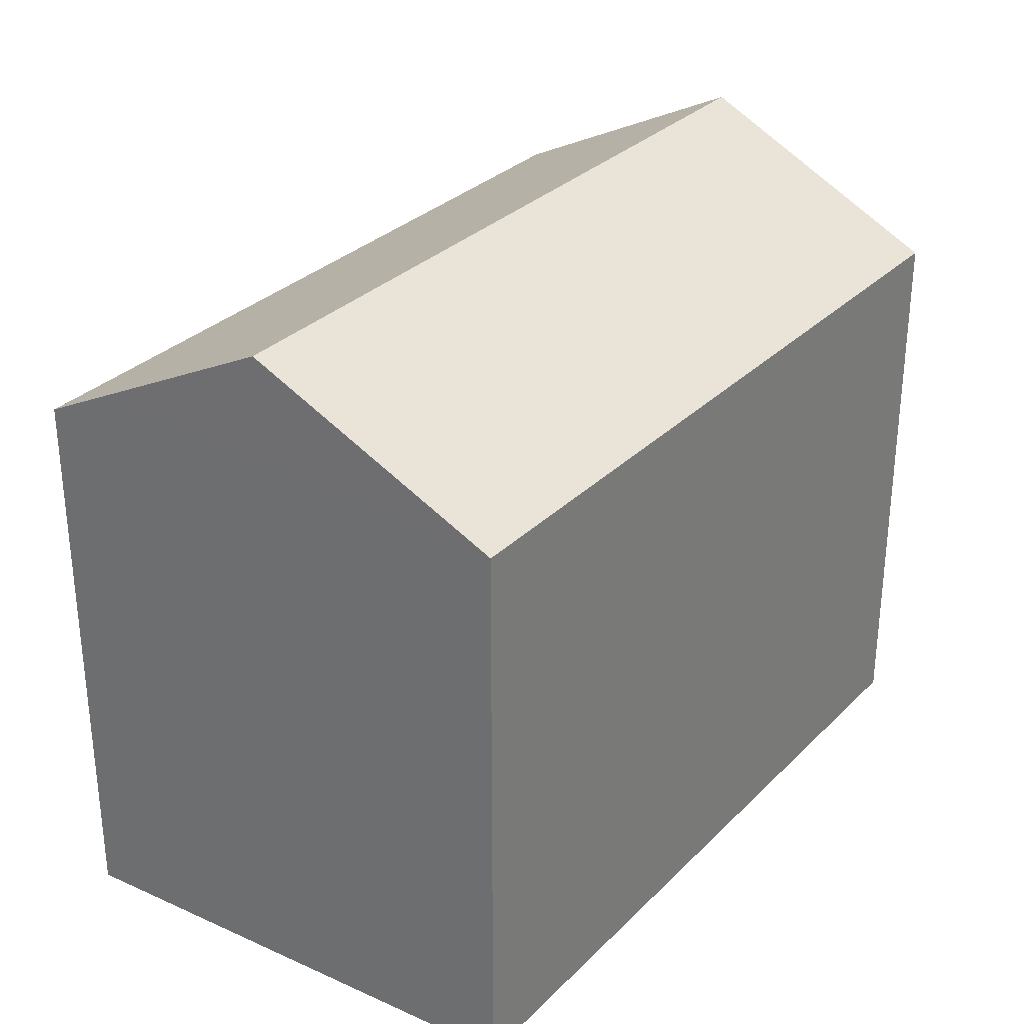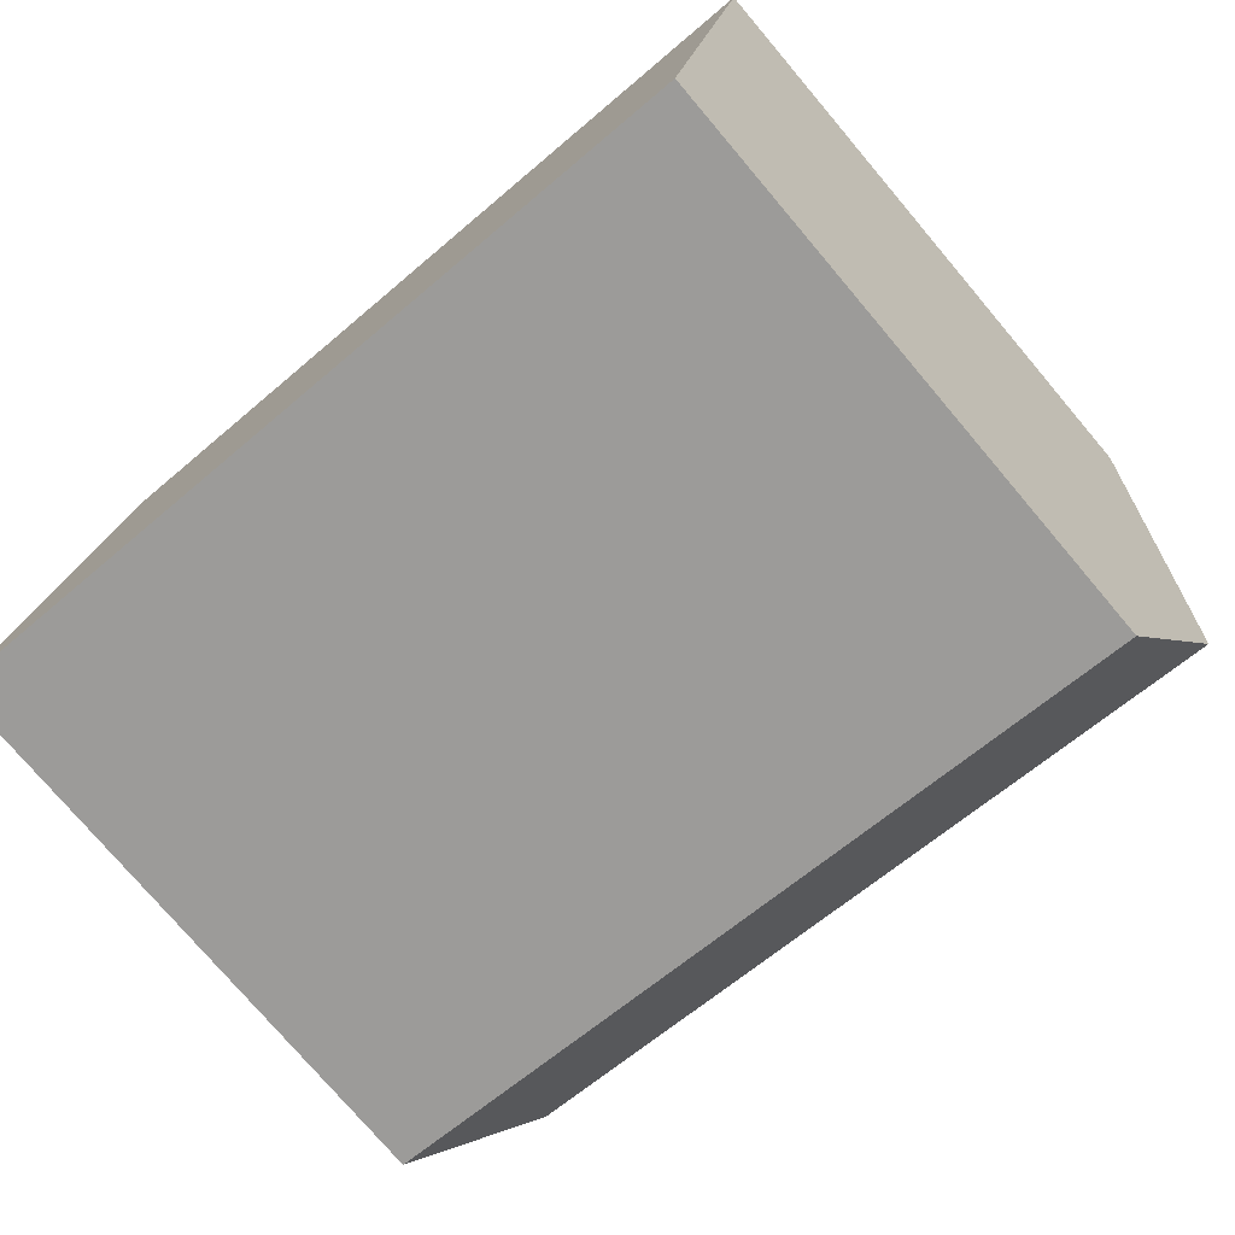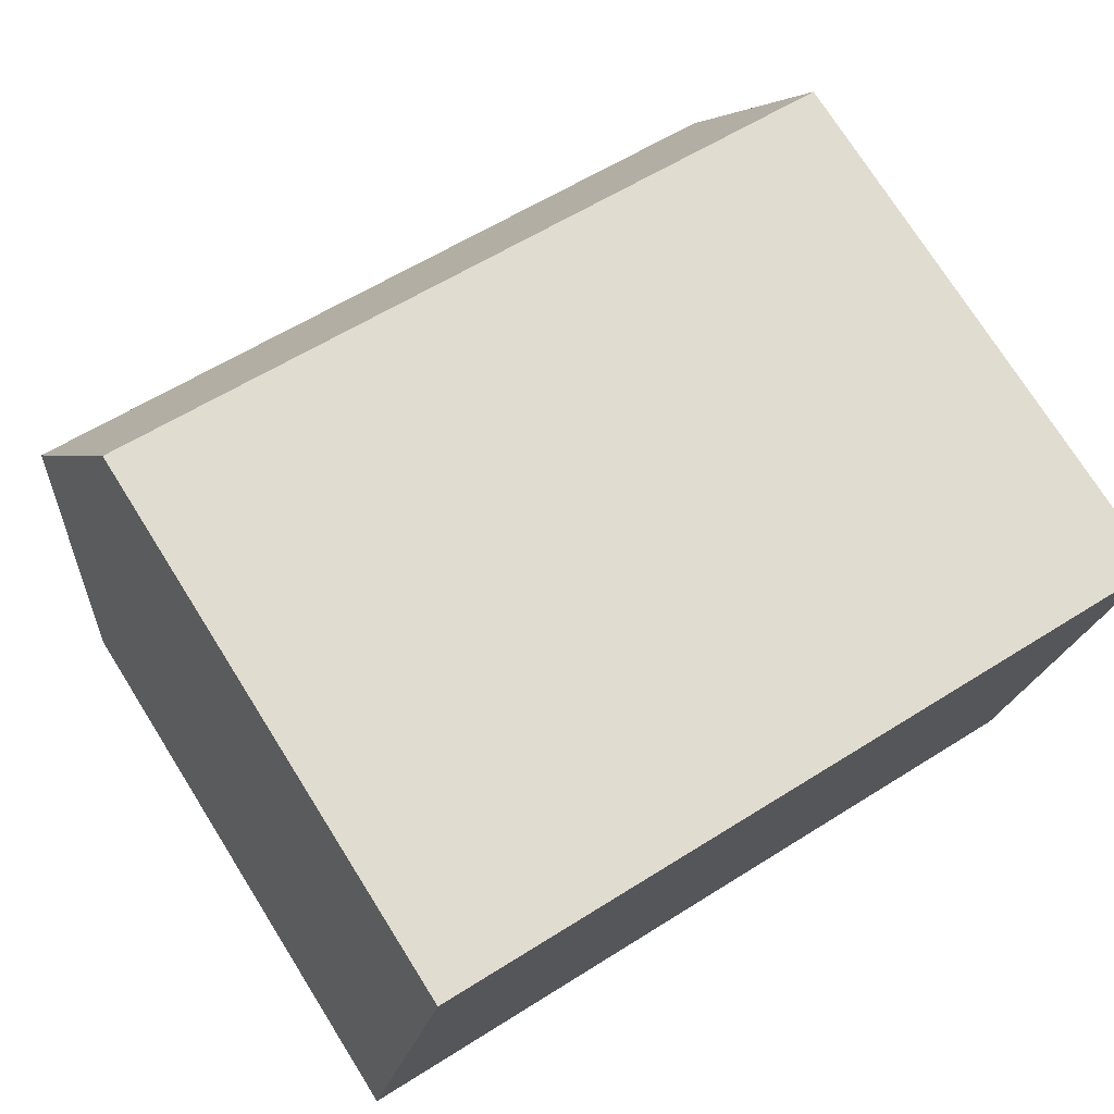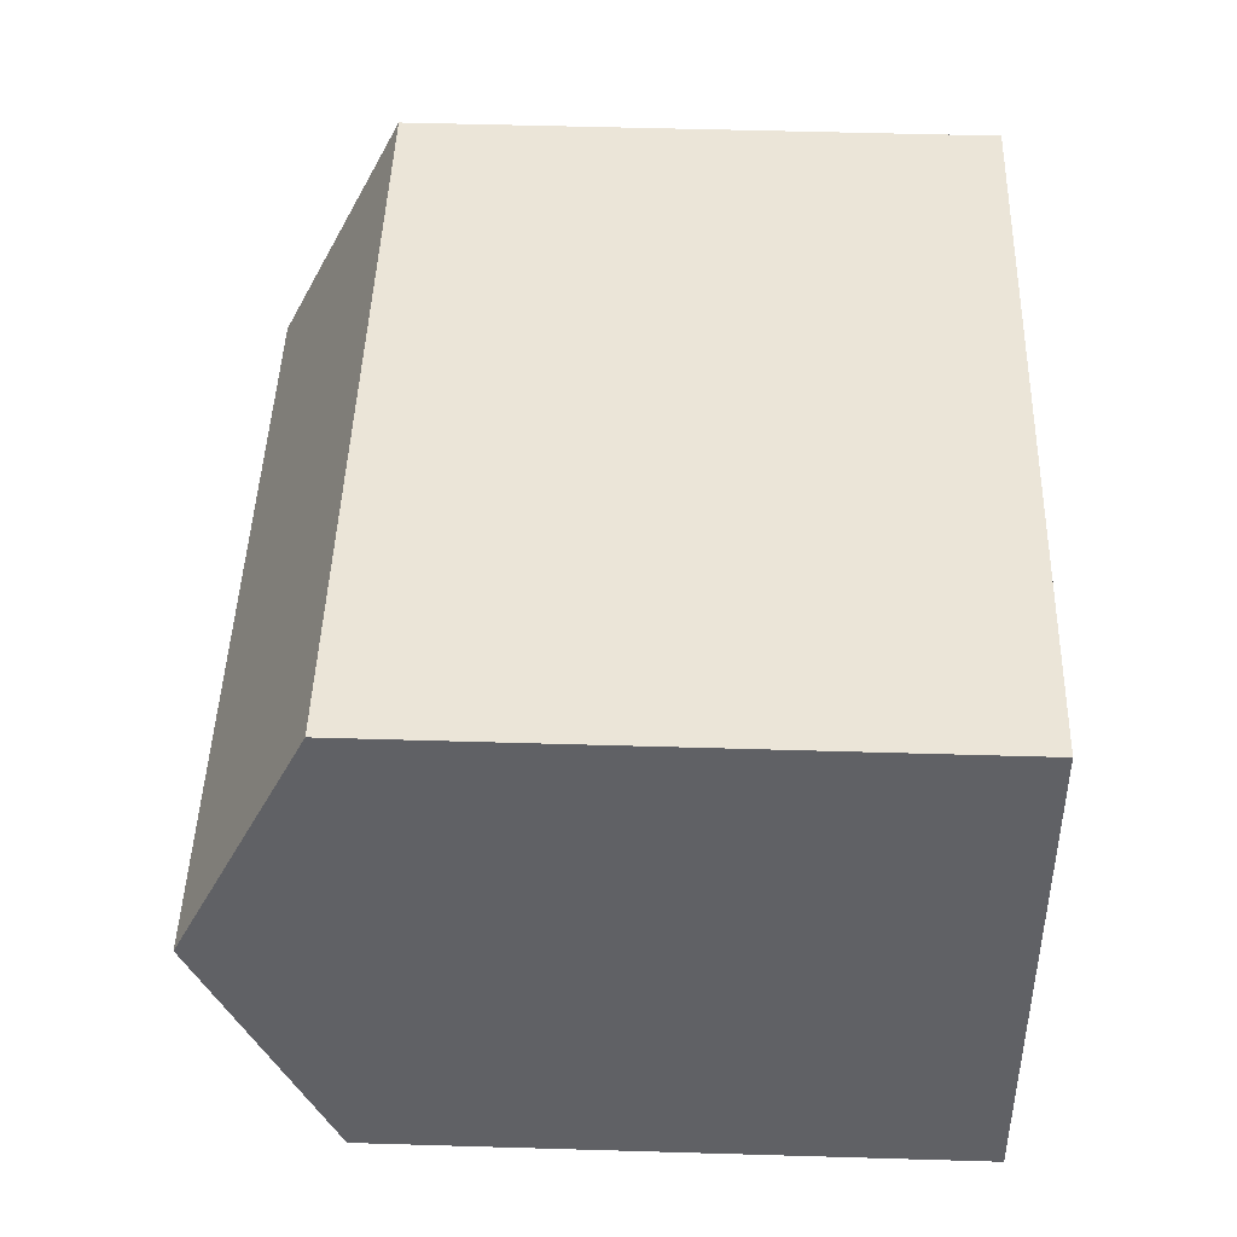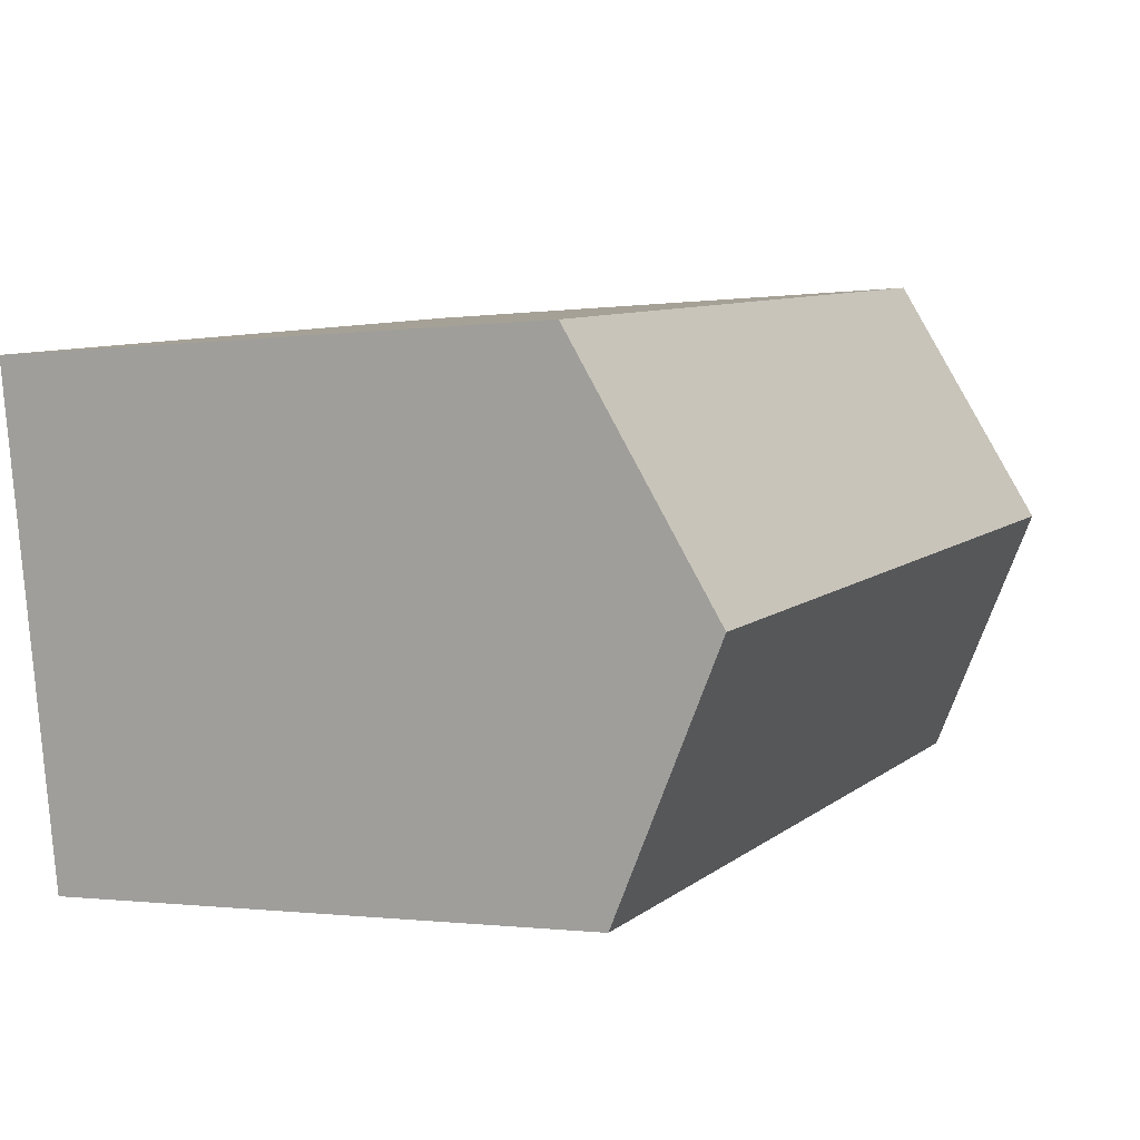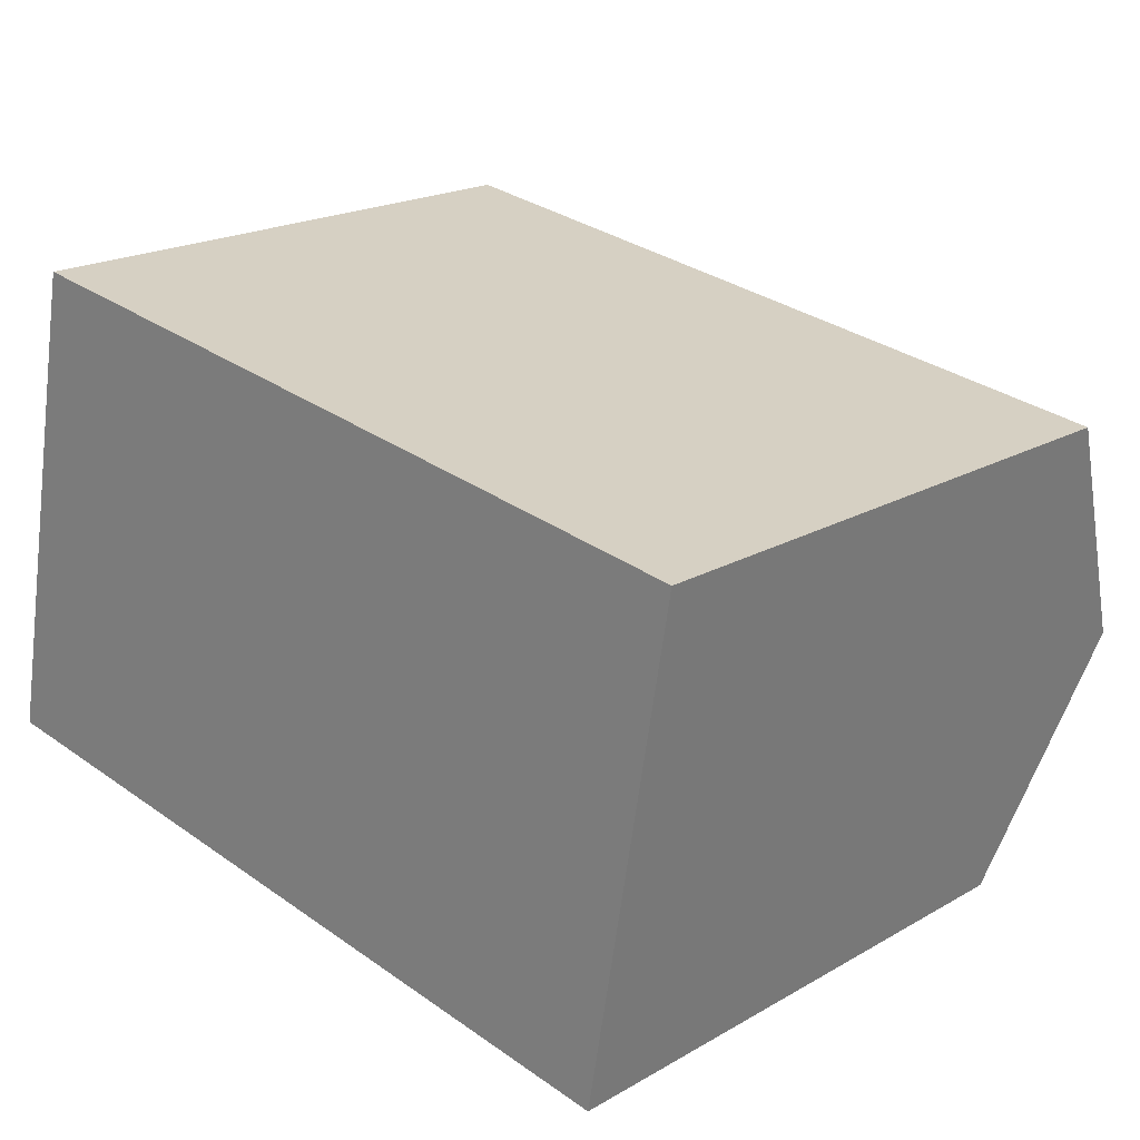
<metadata>
{"format":"obj","ext":"obj","renderer":"f3d","projection":"perspective","resolution":1024,"background":"white","views":[{"elev":30.7,"azim":-45.6,"up":"+Y"},{"elev":-76.5,"azim":40.3,"up":"+Z"},{"elev":74.6,"azim":-32.2,"up":"+Z"},{"elev":54.1,"azim":-88.2,"up":"+Z"},{"elev":-1.1,"azim":118.0,"up":"+Z"},{"elev":20.0,"azim":43.6,"up":"+Z"}]}
</metadata>
<code>
v  22.45 14.88 9.23
v  2.579 14.71 12.59
v  22.52 14.69 9.615
v  21.43 17.93 3.248
v  1.292 17.93 6.308
v  20.34 14.7 -3.091
v  0.053 14.7 -0.008
v  0.339 15.55 1.656
v  0 14.7 9.004e-16
v  20.34 1.893e-16 -3.091
v  0.053 4.899e-19 -0.008
v  0 0 0
v  2.579 -7.712e-16 12.59
v  0.339 -1.014e-16 1.656
v  1.292 -3.863e-16 6.308
v  22.52 -5.887e-16 9.615
v  22.45 -5.652e-16 9.23
v  21.43 -1.989e-16 3.248
g defaultobject
f 1 2 3
f 2 1 4
f 2 4 5
f 6 5 4
f 5 6 7
f 5 7 8
f 8 7 9
f 10 7 6
f 7 10 11
f 7 11 9
f 9 11 12
f 8 2 5
f 2 8 9
f 2 9 12
f 2 12 13
f 13 12 14
f 13 14 15
f 13 3 2
f 3 13 16
f 1 6 4
f 6 1 3
f 6 3 16
f 6 16 17
f 6 17 18
f 6 18 10
f 13 17 16
f 17 13 18
f 18 13 15
f 18 15 10
f 10 15 14
f 10 14 11
f 11 14 12

</code>
